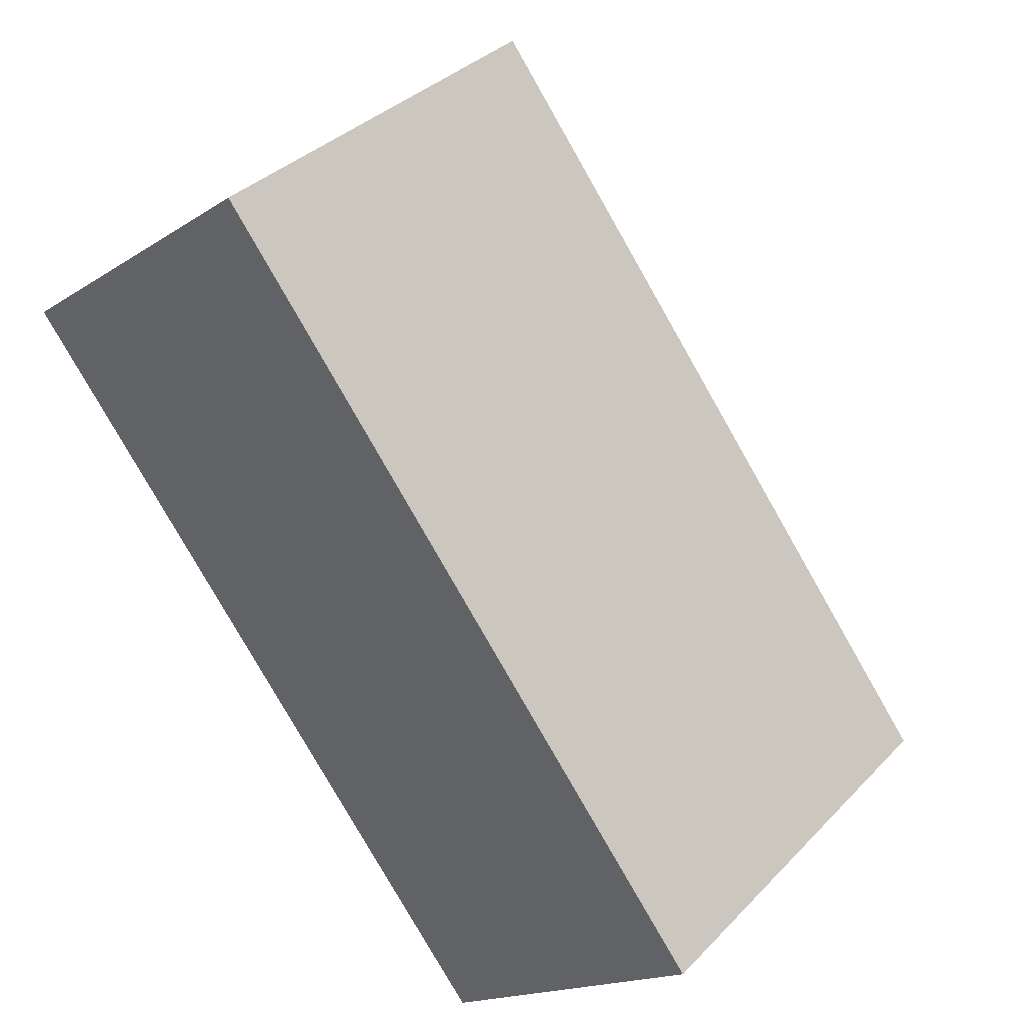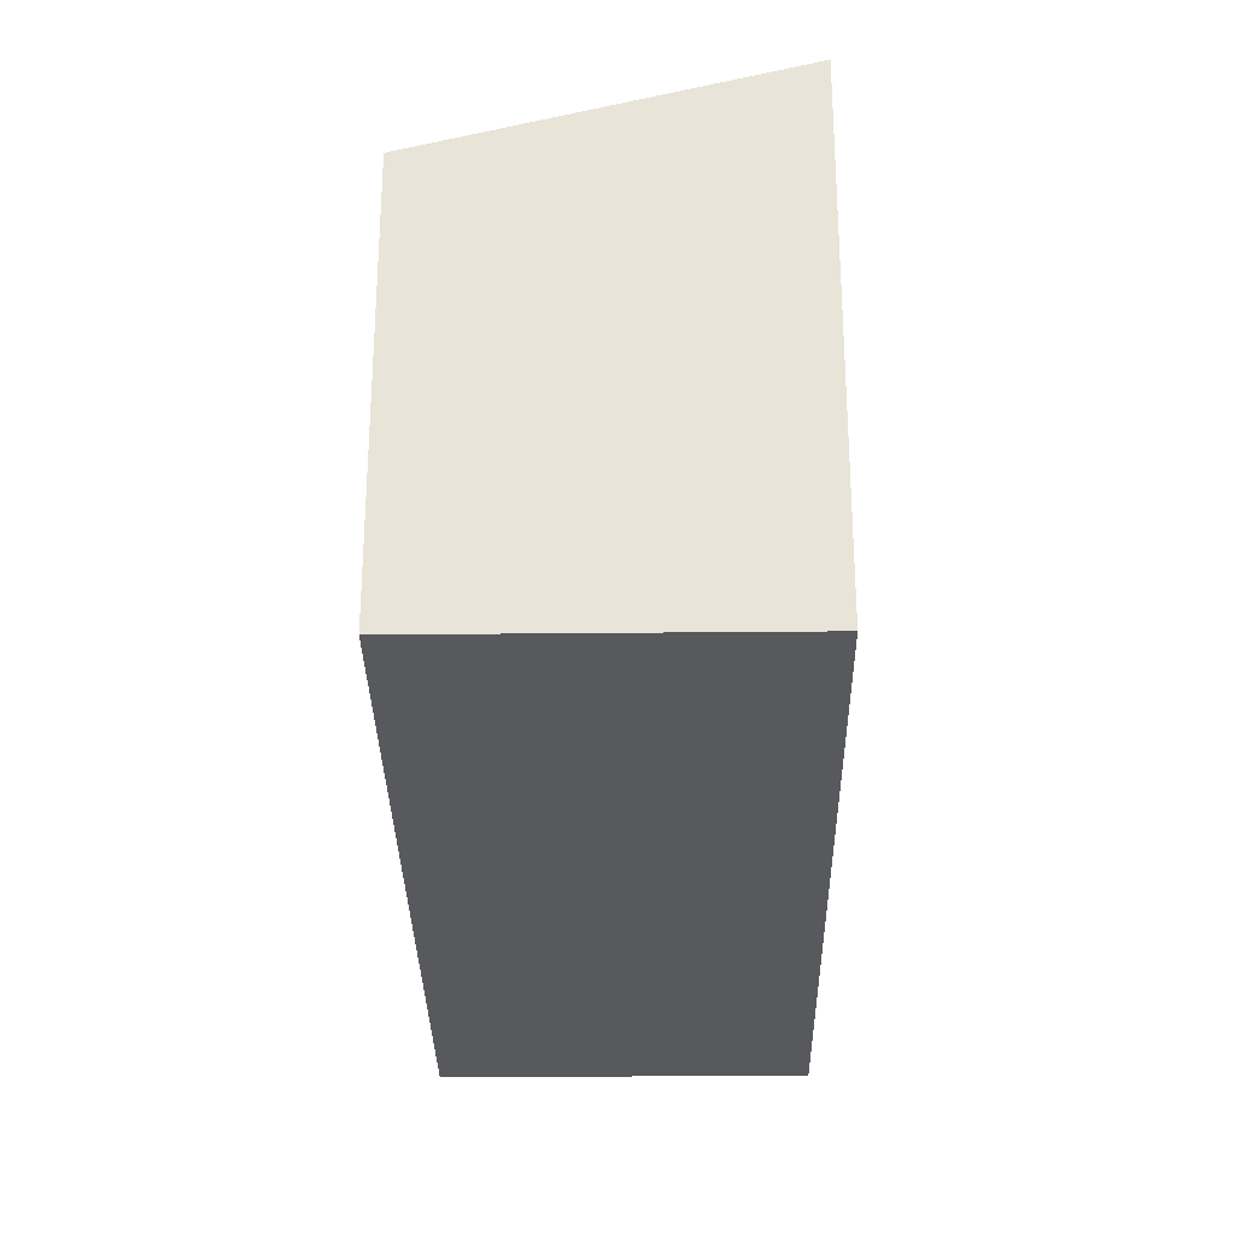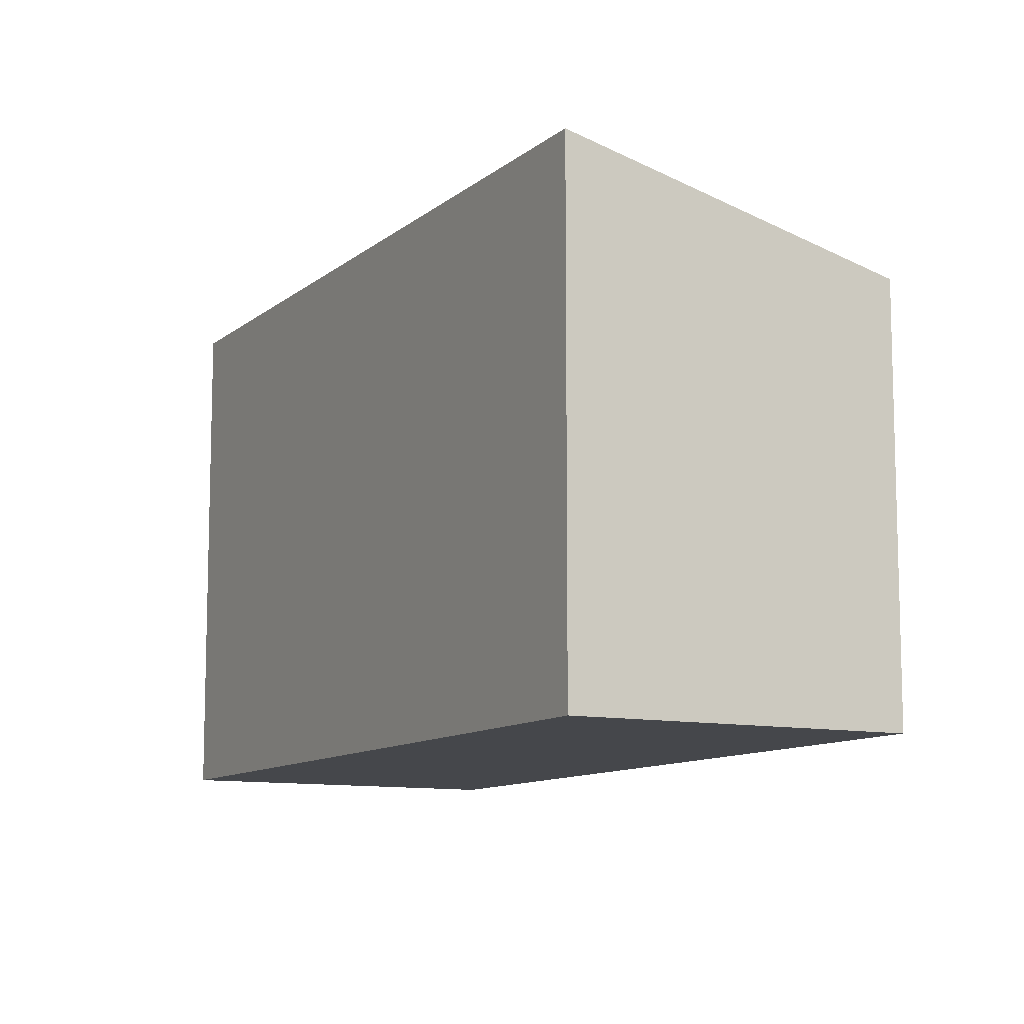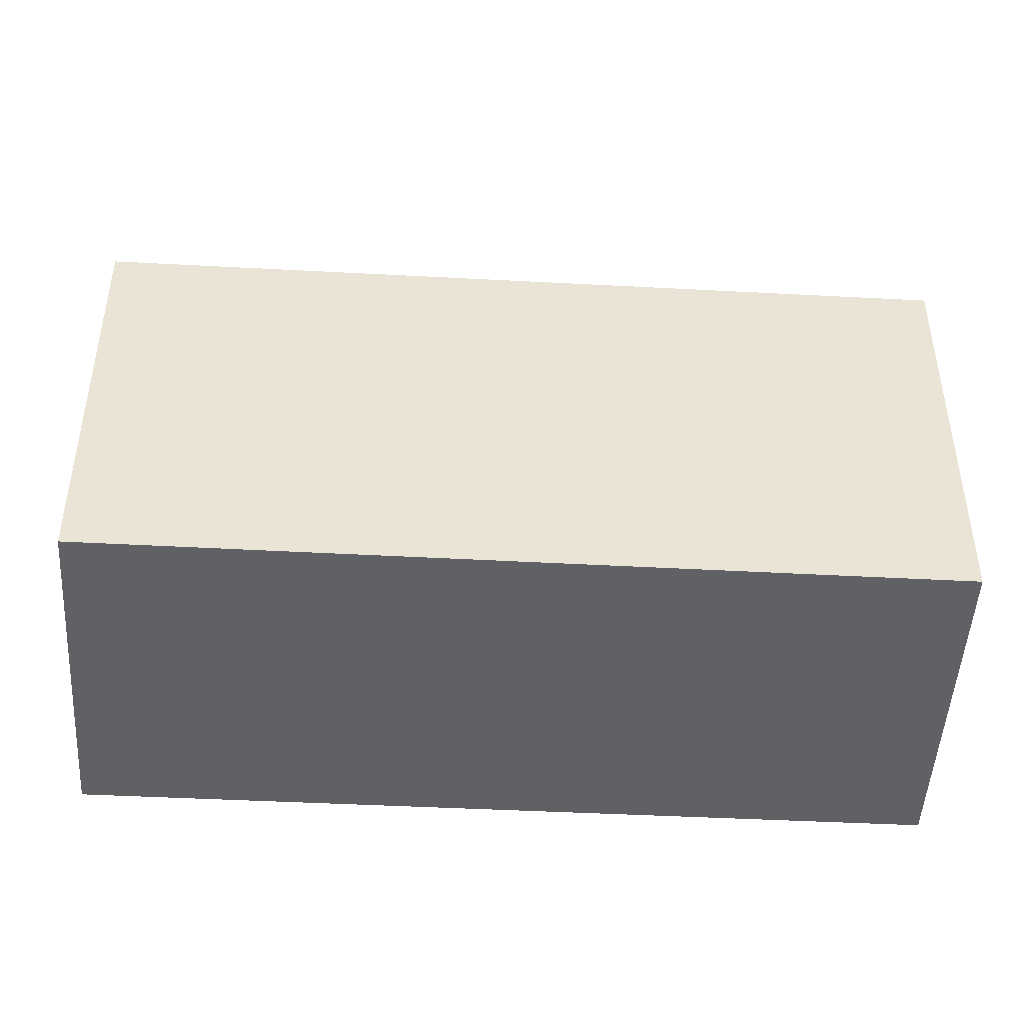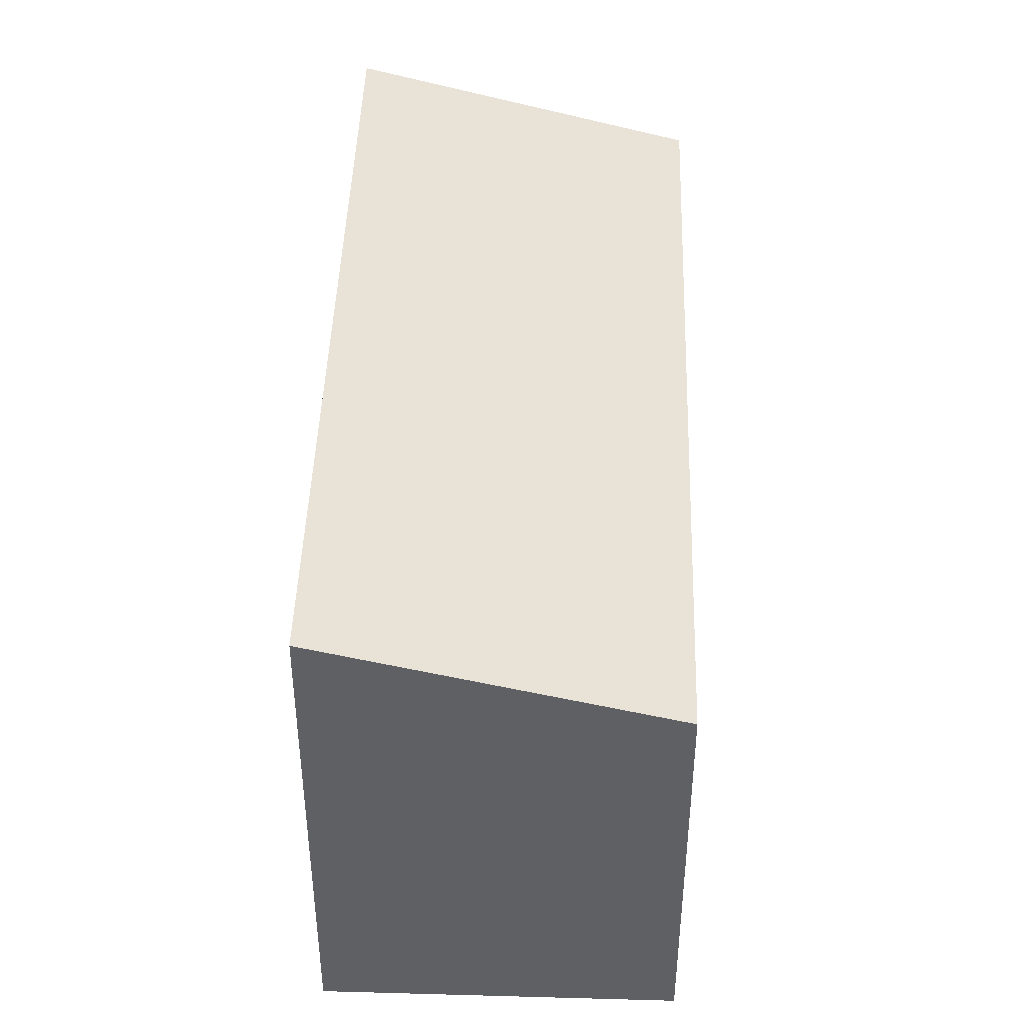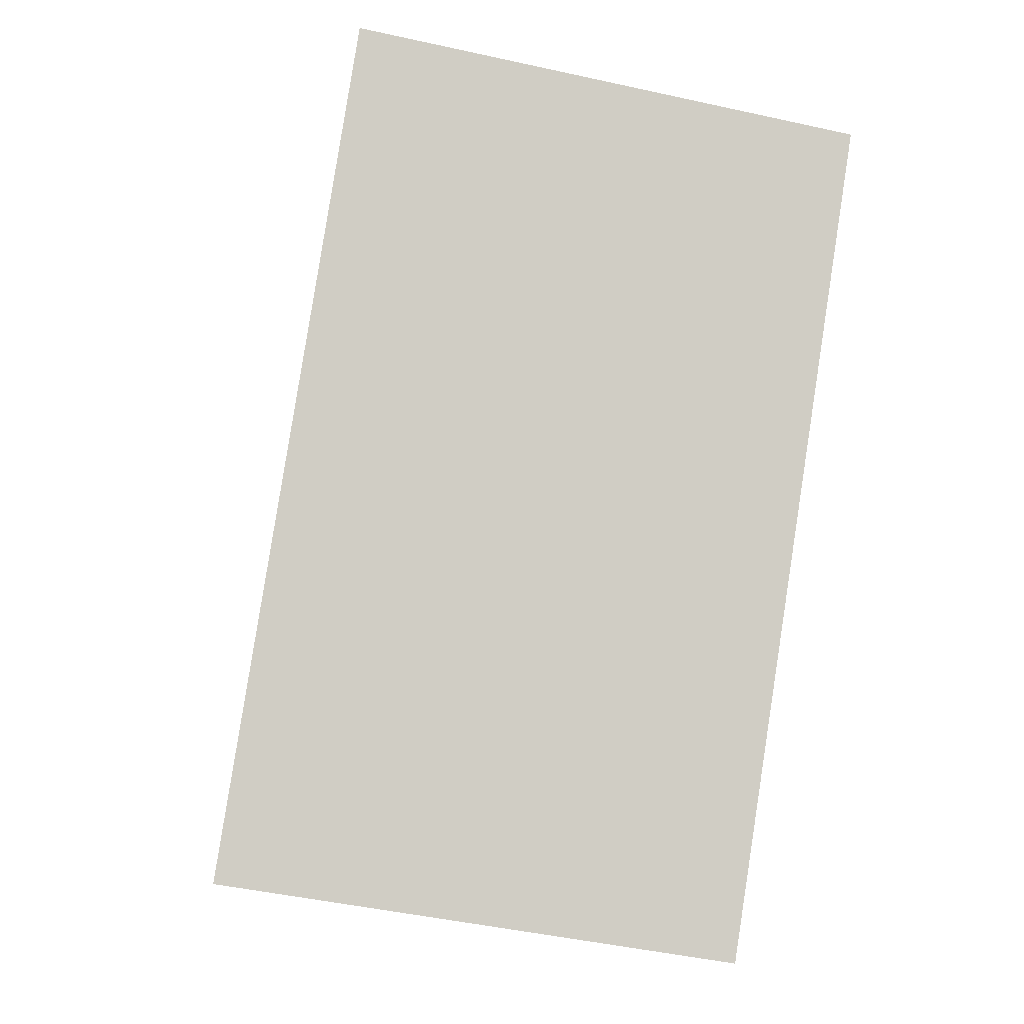
<metadata>
{"format":"obj","ext":"obj","renderer":"f3d","projection":"perspective","resolution":1024,"background":"white","views":[{"elev":35.4,"azim":37.1,"up":"+Z"},{"elev":-30.0,"azim":142.4,"up":"+Y"},{"elev":-10.5,"azim":-66.7,"up":"+Y"},{"elev":-47.6,"azim":48.2,"up":"+Y"},{"elev":45.0,"azim":-36.6,"up":"+Y"},{"elev":-46.1,"azim":-104.3,"up":"+Z"}]}
</metadata>
<code>
v  5.477 5.33 -6.87
v  2.832 4.411 2.249
v  8.284 4.411 -4.641
v  0 5.338 3.269e-16
v  5.477 4.207e-16 -6.87
v  8.284 2.842e-16 -4.641
v  0 0 0
v  2.832 -1.377e-16 2.249
g defaultobject
f 1 2 3
f 2 1 4
f 3 5 1
f 5 3 6
f 1 7 4
f 7 1 5
f 7 2 4
f 2 7 8
f 8 3 2
f 3 8 6
f 6 7 5
f 7 6 8

</code>
